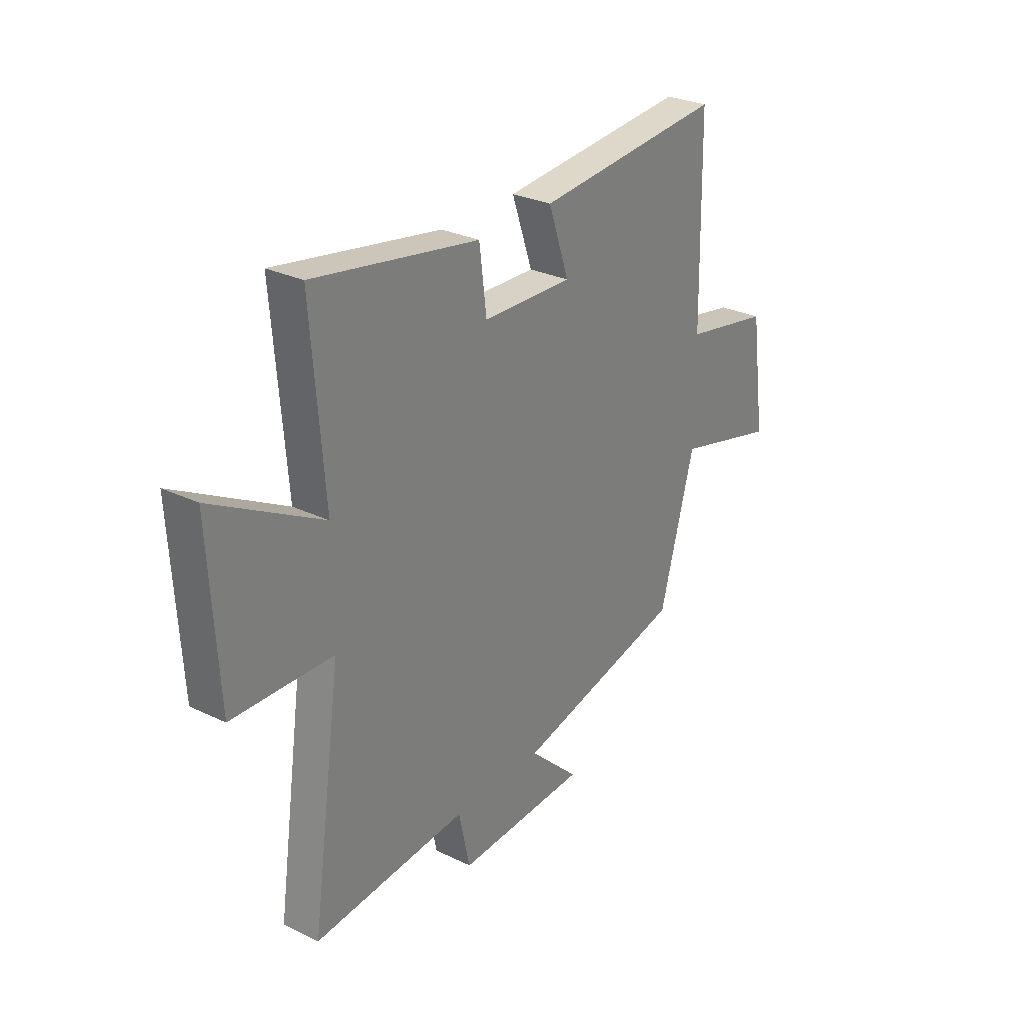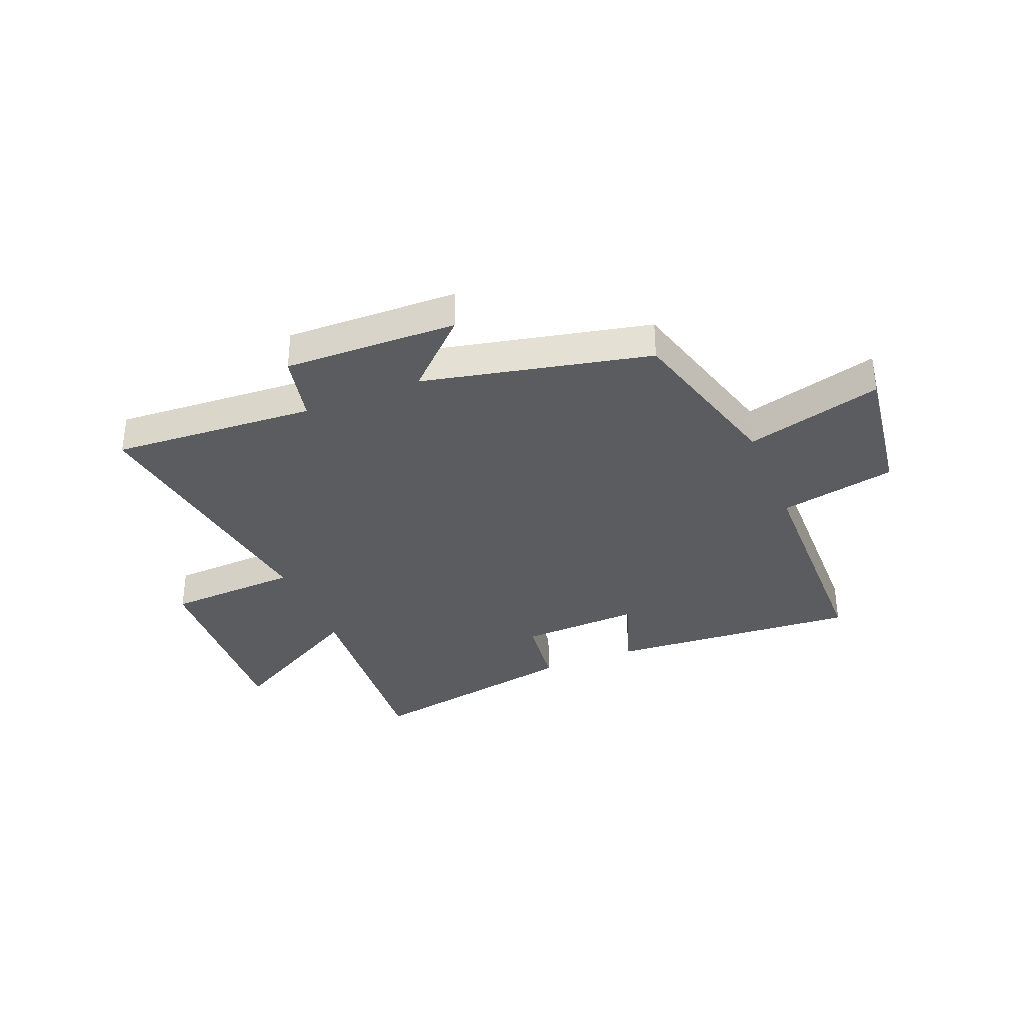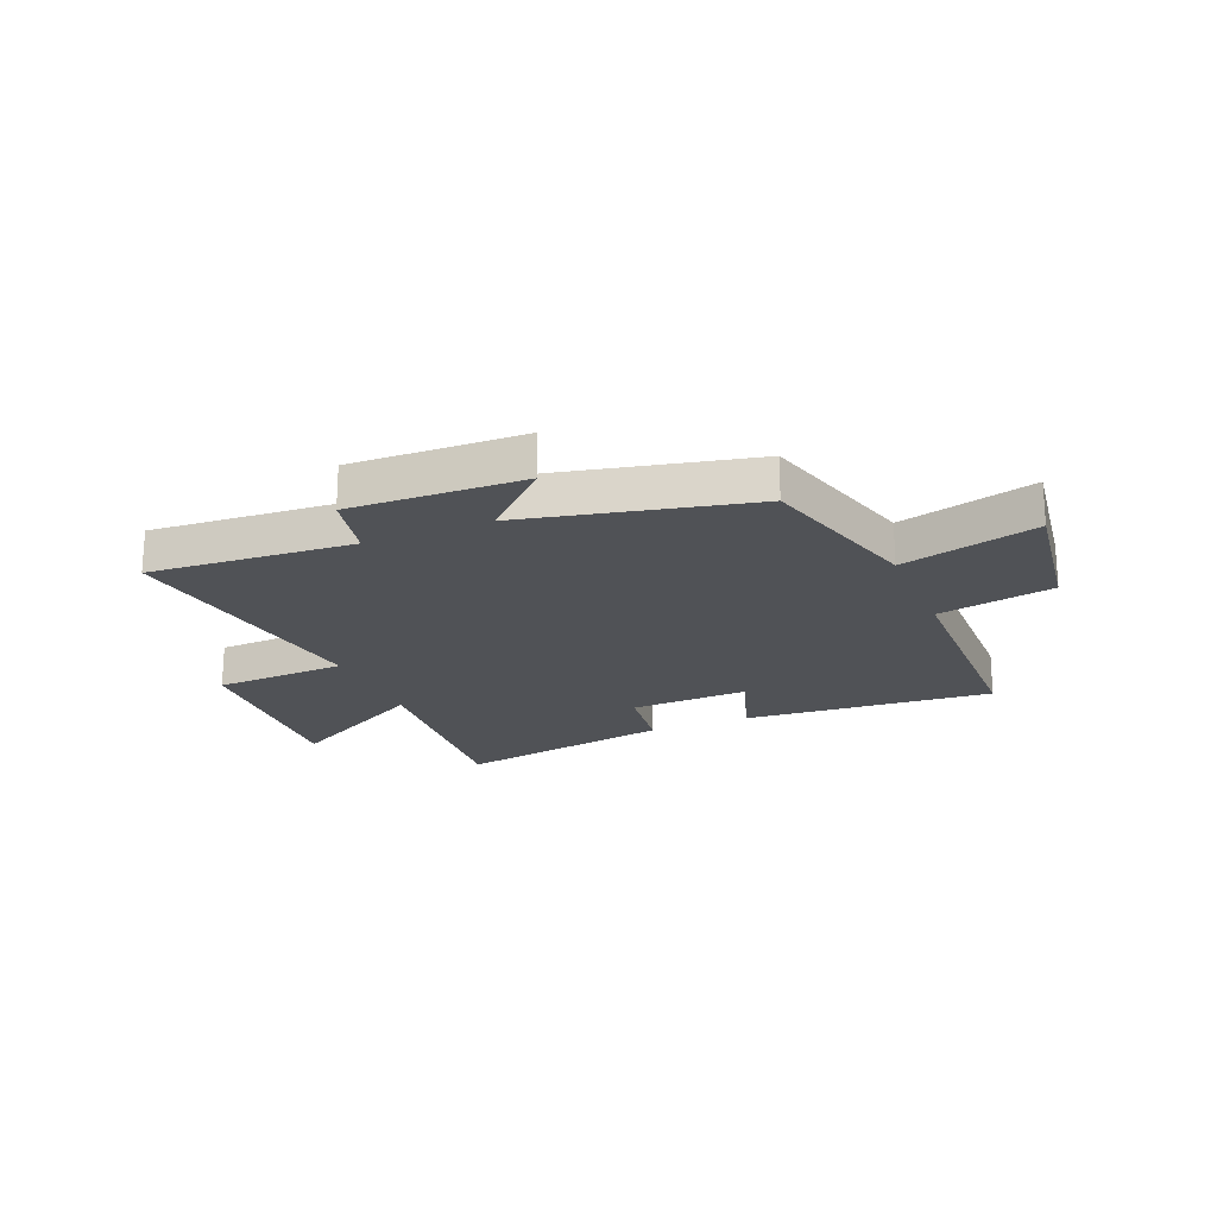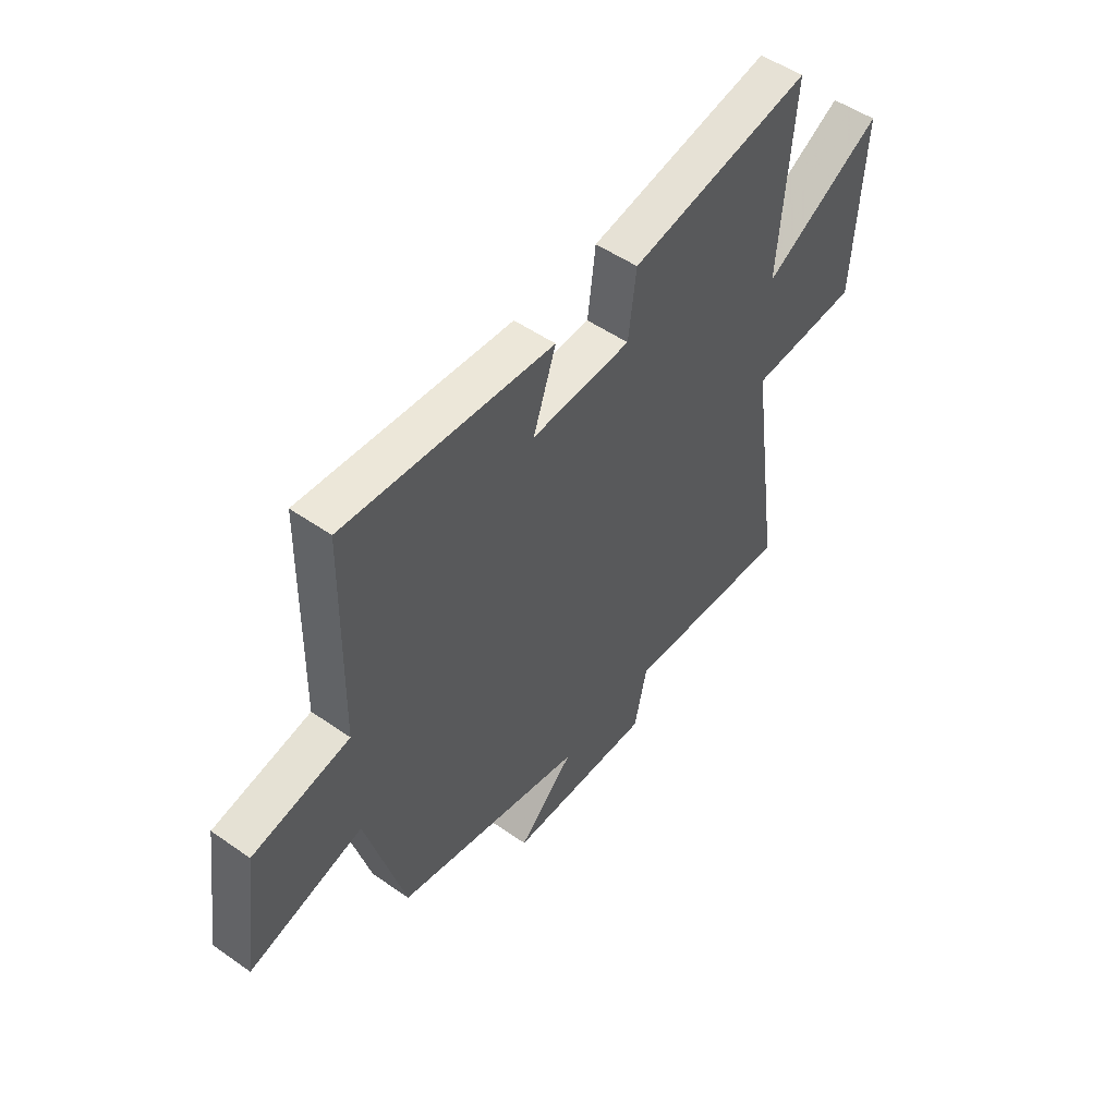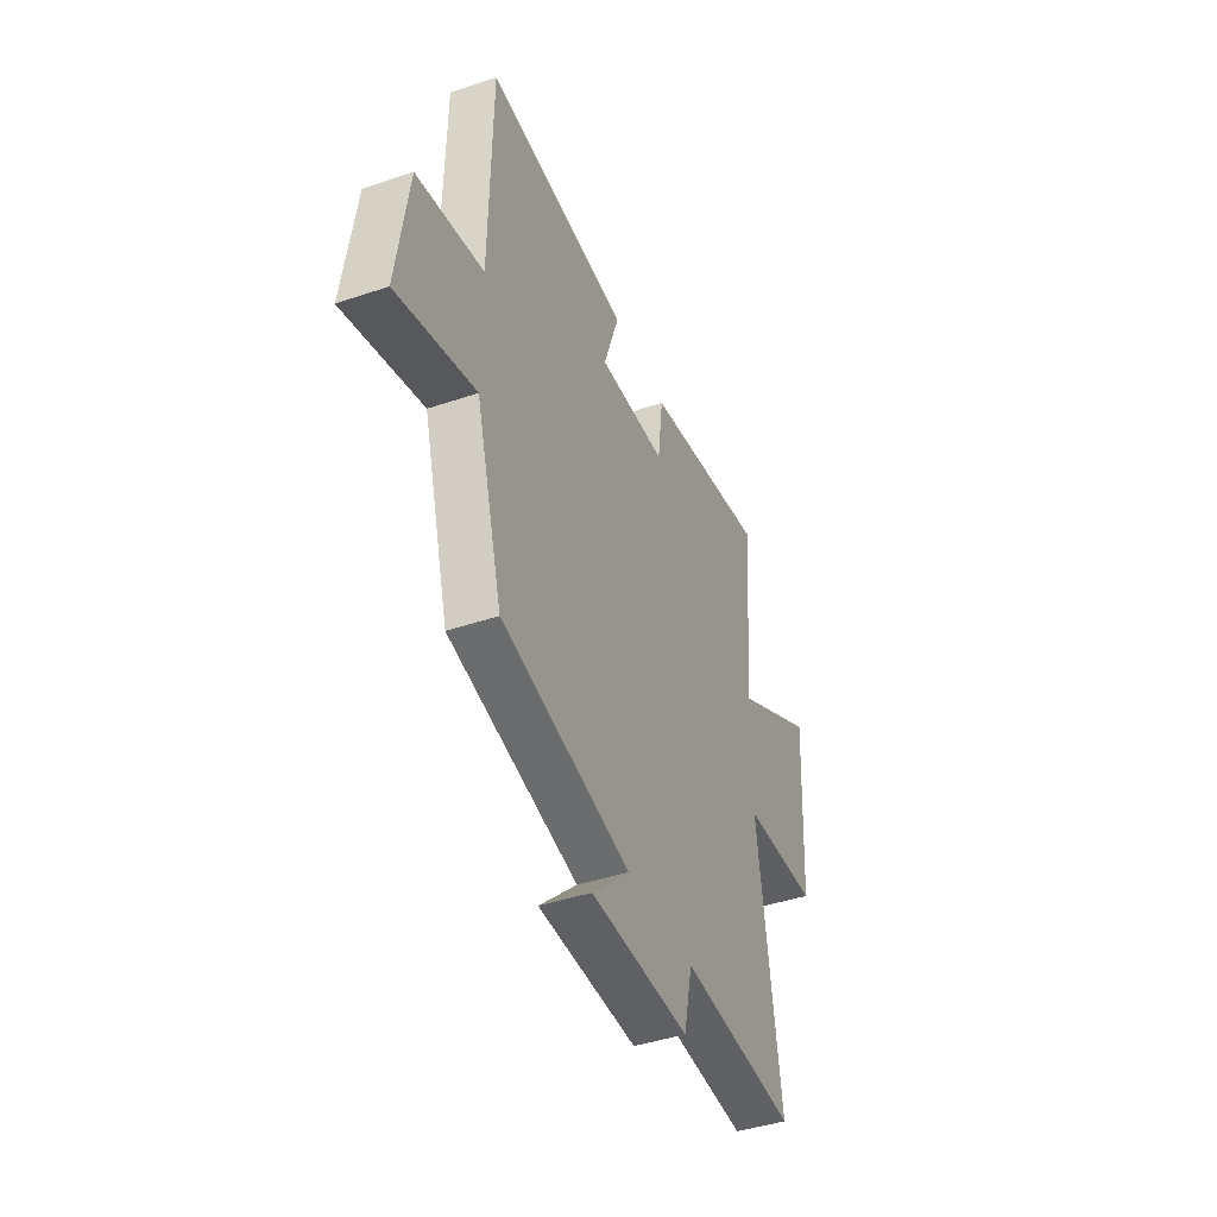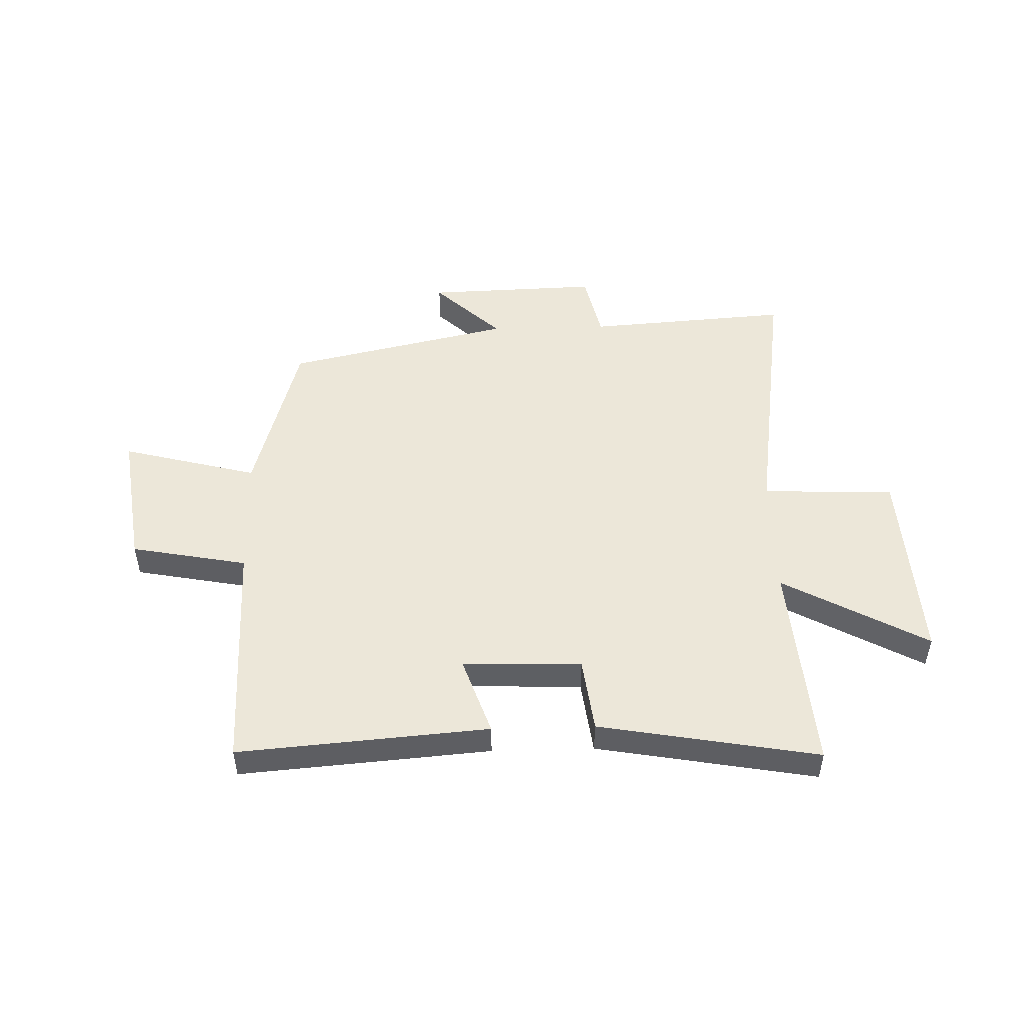
<metadata>
{"format":"obj","ext":"obj","renderer":"f3d","projection":"perspective","resolution":1024,"background":"white","views":[{"elev":28.7,"azim":125.8,"up":"+Z"},{"elev":-35.1,"azim":-157.6,"up":"+Y"},{"elev":-21.0,"azim":-157.3,"up":"+Y"},{"elev":51.1,"azim":-52.7,"up":"+Z"},{"elev":-42.4,"azim":-67.9,"up":"+Z"},{"elev":49.6,"azim":-1.6,"up":"+Y"}]}
</metadata>
<code>
v -0.417 0.07 -0.409
v -0.5 0.07 -0.111
v -0.744 0.07 -0.175
v -0.708 0.07 0.075
v -0.5 0.07 0.115
v -0.492 0.07 0.536
v -0.044 0.07 0.5
v -0.093 0.07 0.358
v 0.121 0.07 0.366
v 0.138 0.07 0.5
v 0.53 0.07 0.57
v 0.5 0.07 0.19
v 0.758 0.07 0.332
v 0.738 0.07 -0.026
v 0.5 0.07 -0.036
v 0.571 0.07 -0.526
v 0.206 0.07 -0.5
v 0.179 0.07 -0.623
v -0.131 0.07 -0.613
v -0.012 0.07 -0.5
v -0.417 0 -0.409
v -0.5 0 -0.111
v -0.744 0 -0.175
v -0.708 0 0.075
v -0.5 0 0.115
v -0.492 0 0.536
v -0.044 0 0.5
v -0.093 0 0.358
v 0.121 0 0.366
v 0.138 0 0.5
v 0.53 0 0.57
v 0.5 0 0.19
v 0.758 0 0.332
v 0.738 0 -0.026
v 0.5 0 -0.036
v 0.571 0 -0.526
v 0.206 0 -0.5
v 0.179 0 -0.623
v -0.131 0 -0.613
v -0.012 0 -0.5
f 17 18 19 20
f 17 20 1 2
f 15 16 17 2
f 12 13 14 15
f 12 15 2
f 9 10 11 12
f 8 9 12 2
f 5 6 7 8
f 5 8 2 3
f 3 4 5
f 40 39 38 37
f 22 21 40 37
f 22 37 36 35
f 35 34 33 32
f 22 35 32
f 32 31 30 29
f 22 32 29 28
f 28 27 26 25
f 23 22 28 25
f 25 24 23
f 1 21 22 2
f 2 22 23 3
f 3 23 24 4
f 4 24 25 5
f 5 25 26 6
f 6 26 27 7
f 7 27 28 8
f 8 28 29 9
f 9 29 30 10
f 10 30 31 11
f 11 31 32 12
f 12 32 33 13
f 13 33 34 14
f 14 34 35 15
f 15 35 36 16
f 16 36 37 17
f 17 37 38 18
f 18 38 39 19
f 19 39 40 20
f 20 40 21 1

</code>
